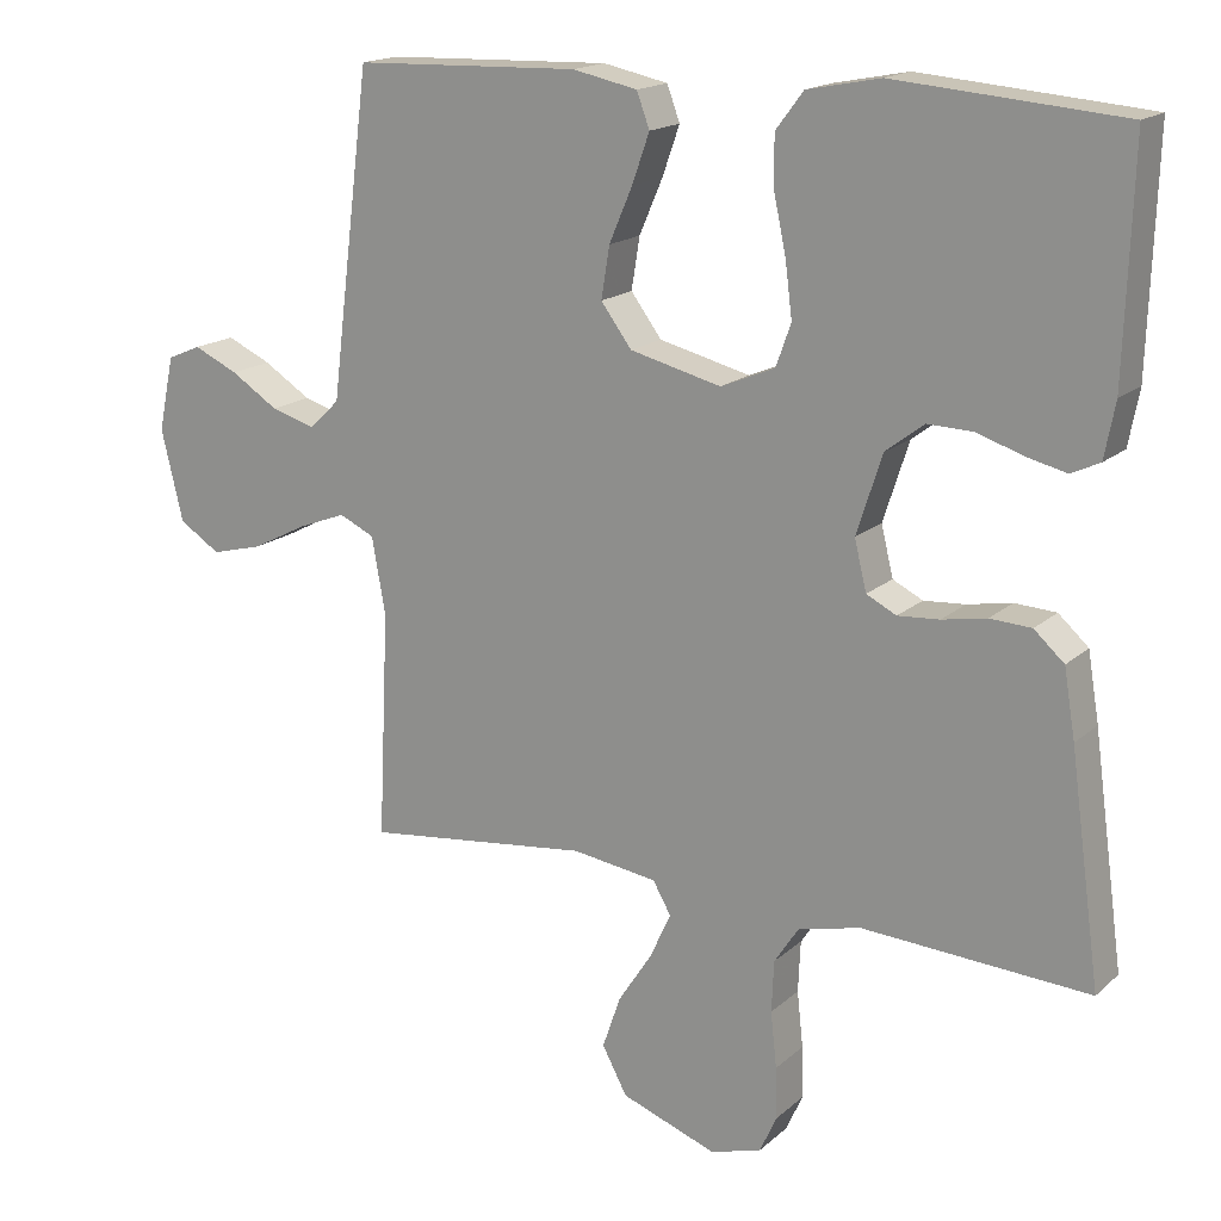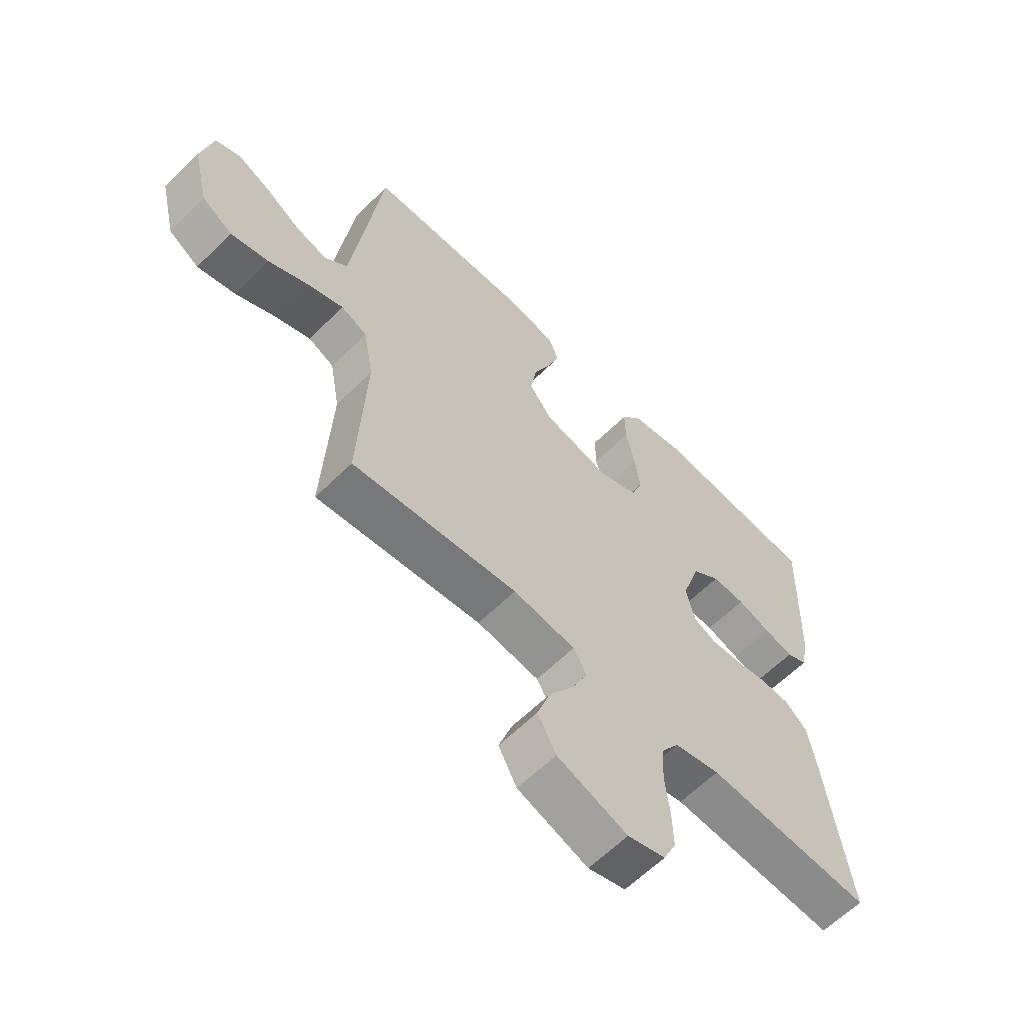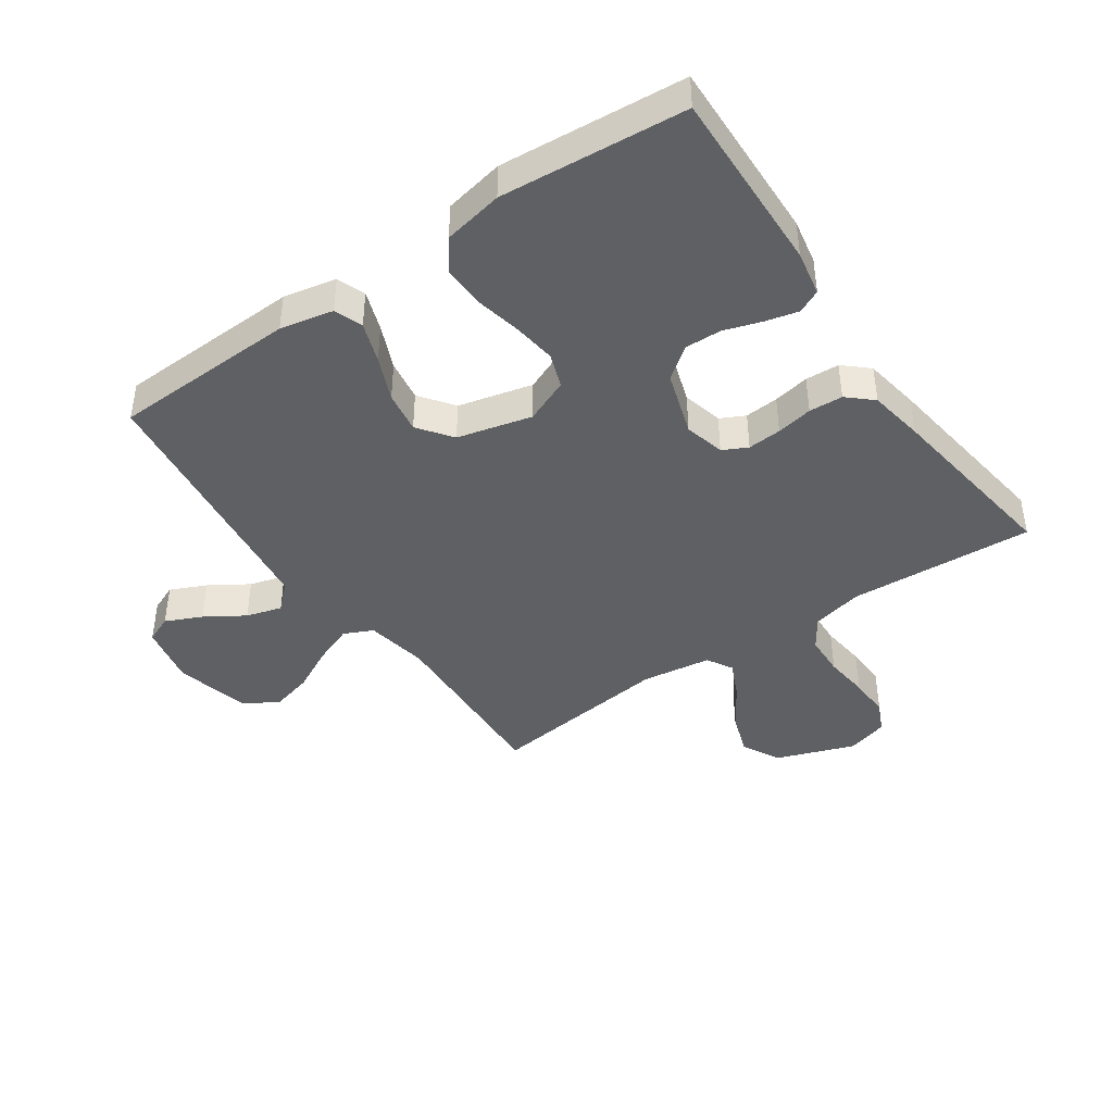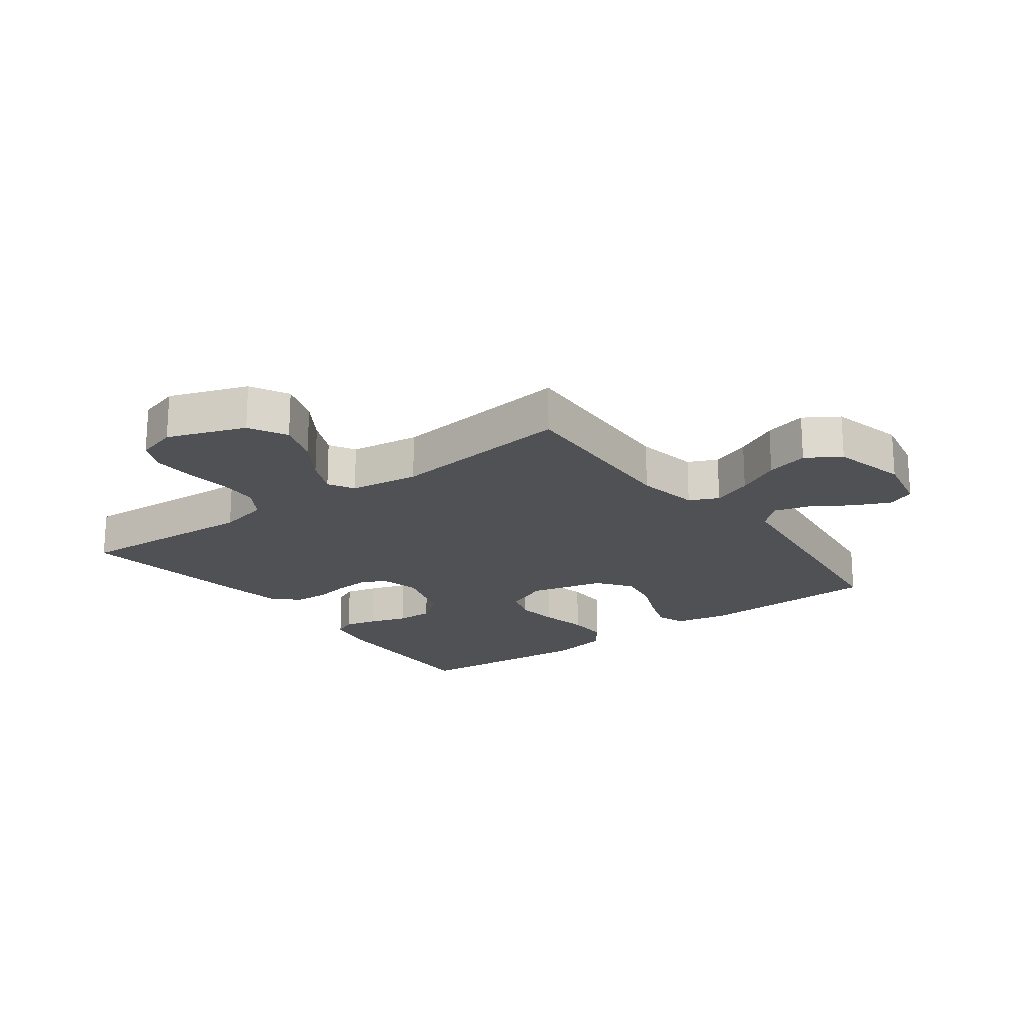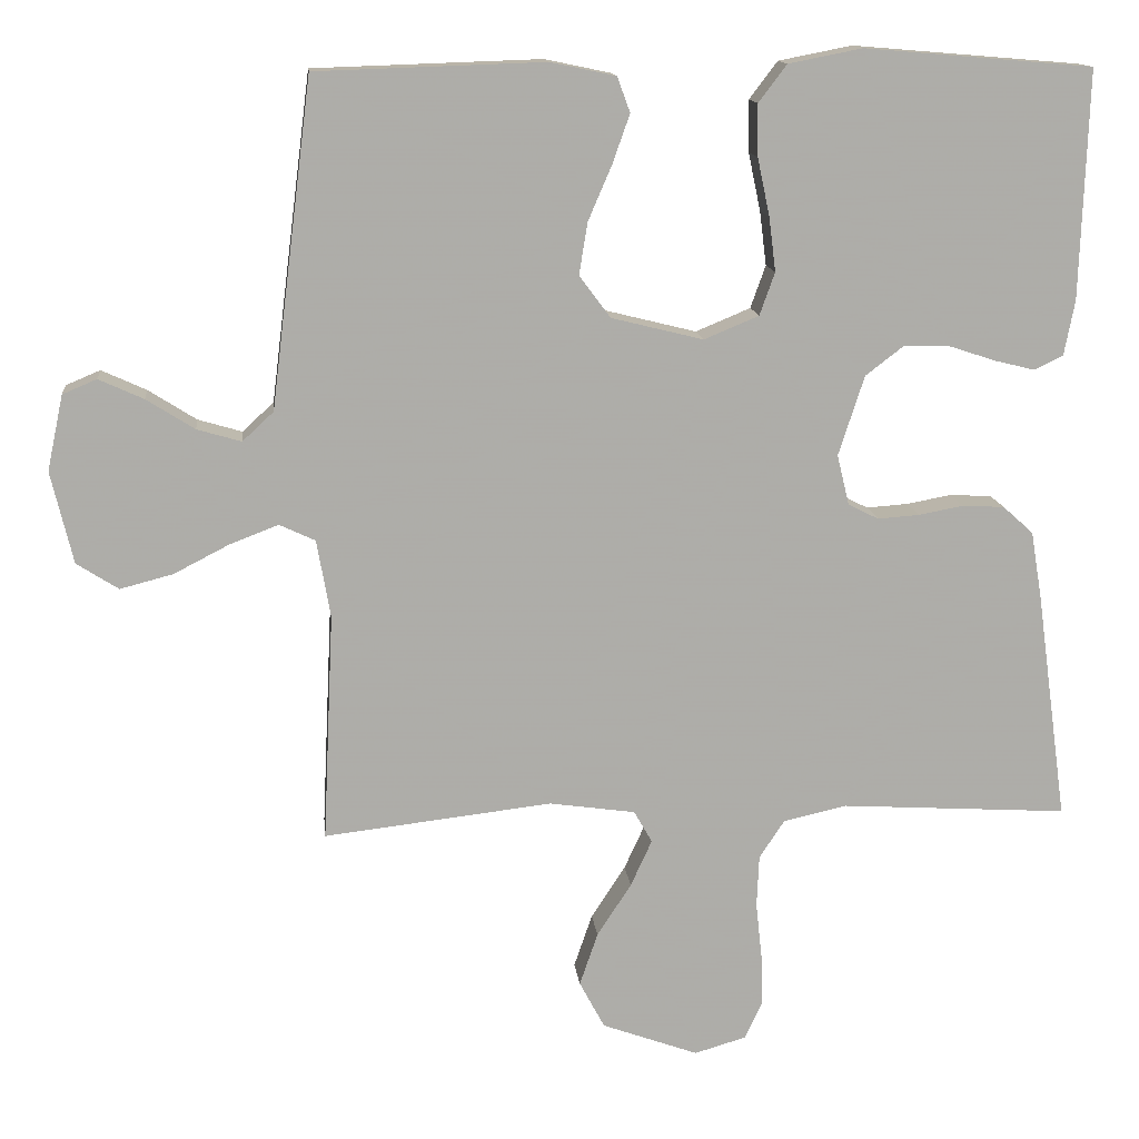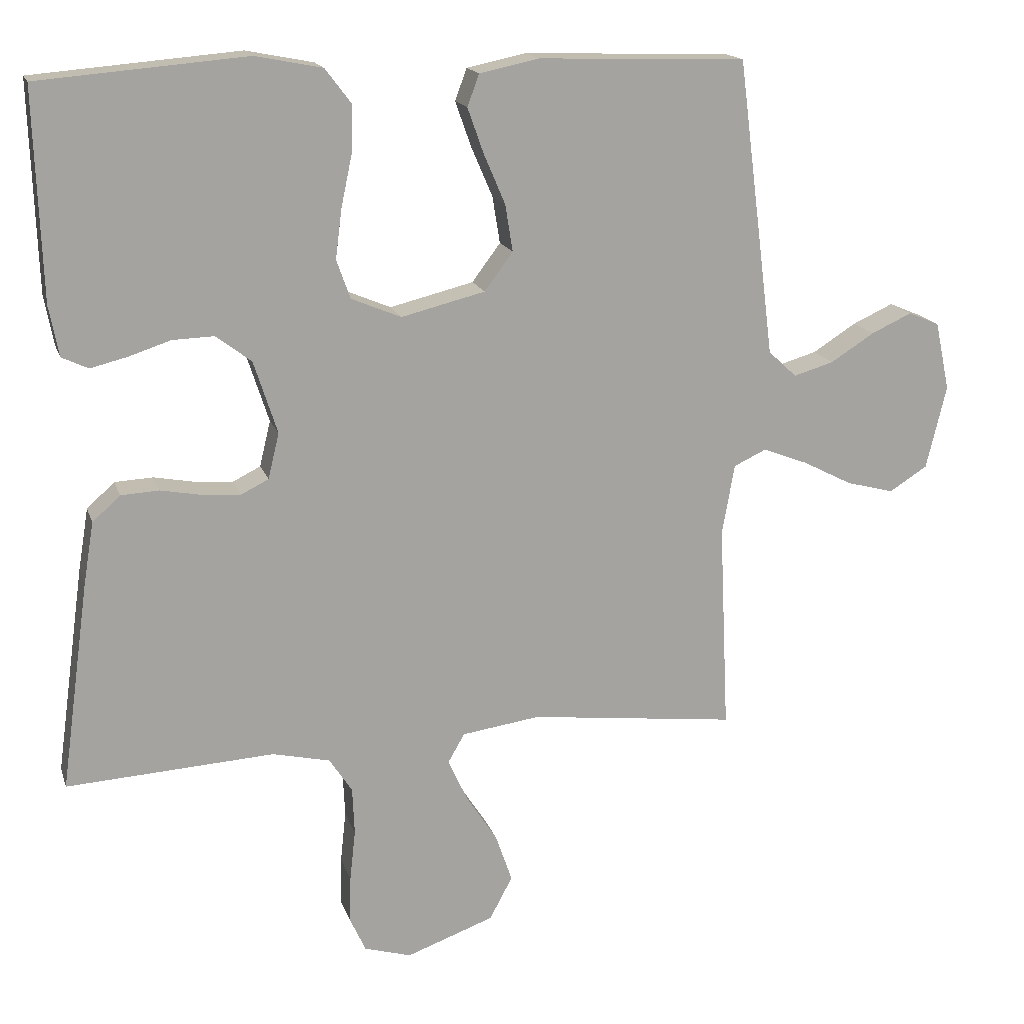
<metadata>
{"format":"obj","ext":"obj","renderer":"f3d","projection":"perspective","resolution":1024,"background":"white","views":[{"elev":17.0,"azim":31.1,"up":"+Z"},{"elev":-61.8,"azim":-45.0,"up":"+Z"},{"elev":-42.4,"azim":34.7,"up":"+Y"},{"elev":-19.9,"azim":-143.3,"up":"+Y"},{"elev":13.4,"azim":-6.0,"up":"+Z"},{"elev":16.5,"azim":164.7,"up":"+Z"}]}
</metadata>
<code>
v -0.5 0.07 0.5
v -0.2 0.07 0.51
v -0.114 0.07 0.492
v -0.097 0.07 0.446
v -0.12 0.07 0.381
v -0.151 0.07 0.309
v -0.162 0.07 0.241
v -0.121 0.07 0.186
v 0 0.07 0.156
v 0.072 0.07 0.186
v 0.092 0.07 0.242
v 0.083 0.07 0.313
v 0.067 0.07 0.389
v 0.066 0.07 0.457
v 0.103 0.07 0.506
v 0.2 0.07 0.525
v 0.5 0.07 0.5
v 0.49 0.07 0.2
v 0.476 0.07 0.127
v 0.438 0.07 0.109
v 0.385 0.07 0.122
v 0.324 0.07 0.142
v 0.264 0.07 0.144
v 0.213 0.07 0.105
v 0.179 0.07 0
v 0.195 0.07 -0.066
v 0.235 0.07 -0.086
v 0.29 0.07 -0.082
v 0.349 0.07 -0.071
v 0.404 0.07 -0.074
v 0.444 0.07 -0.11
v 0.459 0.07 -0.2
v 0.5 0.07 -0.5
v 0.2 0.07 -0.482
v 0.117 0.07 -0.501
v 0.084 0.07 -0.551
v 0.081 0.07 -0.619
v 0.089 0.07 -0.693
v 0.091 0.07 -0.761
v 0.068 0.07 -0.811
v 0 0.07 -0.831
v -0.127 0.07 -0.785
v -0.16 0.07 -0.723
v -0.136 0.07 -0.653
v -0.091 0.07 -0.584
v -0.063 0.07 -0.523
v -0.087 0.07 -0.481
v -0.2 0.07 -0.465
v -0.5 0.07 -0.5
v -0.486 0.07 -0.2
v -0.504 0.07 -0.098
v -0.551 0.07 -0.076
v -0.616 0.07 -0.101
v -0.688 0.07 -0.138
v -0.757 0.07 -0.156
v -0.812 0.07 -0.121
v -0.841 0.07 0
v -0.82 0.07 0.099
v -0.775 0.07 0.118
v -0.716 0.07 0.091
v -0.653 0.07 0.051
v -0.595 0.07 0.034
v -0.554 0.07 0.072
v -0.538 0.07 0.2
v -0.5 0 0.5
v -0.2 0 0.51
v -0.114 0 0.492
v -0.097 0 0.446
v -0.12 0 0.381
v -0.151 0 0.309
v -0.162 0 0.241
v -0.121 0 0.186
v 0 0 0.156
v 0.072 0 0.186
v 0.092 0 0.242
v 0.083 0 0.313
v 0.067 0 0.389
v 0.066 0 0.457
v 0.103 0 0.506
v 0.2 0 0.525
v 0.5 0 0.5
v 0.49 0 0.2
v 0.476 0 0.127
v 0.438 0 0.109
v 0.385 0 0.122
v 0.324 0 0.142
v 0.264 0 0.144
v 0.213 0 0.105
v 0.179 0 0
v 0.195 0 -0.066
v 0.235 0 -0.086
v 0.29 0 -0.082
v 0.349 0 -0.071
v 0.404 0 -0.074
v 0.444 0 -0.11
v 0.459 0 -0.2
v 0.5 0 -0.5
v 0.2 0 -0.482
v 0.117 0 -0.501
v 0.084 0 -0.551
v 0.081 0 -0.619
v 0.089 0 -0.693
v 0.091 0 -0.761
v 0.068 0 -0.811
v 0 0 -0.831
v -0.127 0 -0.785
v -0.16 0 -0.723
v -0.136 0 -0.653
v -0.091 0 -0.584
v -0.063 0 -0.523
v -0.087 0 -0.481
v -0.2 0 -0.465
v -0.5 0 -0.5
v -0.486 0 -0.2
v -0.504 0 -0.098
v -0.551 0 -0.076
v -0.616 0 -0.101
v -0.688 0 -0.138
v -0.757 0 -0.156
v -0.812 0 -0.121
v -0.841 0 0
v -0.82 0 0.099
v -0.775 0 0.118
v -0.716 0 0.091
v -0.653 0 0.051
v -0.595 0 0.034
v -0.554 0 0.072
v -0.538 0 0.2
f 4 5 6
f 3 4 6
f 2 3 6
f 1 2 6
f 64 1 6
f 63 64 6
f 62 63 6 7
f 59 60 61
f 58 59 61
f 57 58 61
f 56 57 61
f 55 56 61
f 54 55 61
f 53 54 61
f 52 53 61 62
f 62 7 8
f 52 62 8
f 51 52 8
f 48 49 50
f 51 8 9
f 50 51 9
f 48 50 9
f 47 48 9
f 43 44 45
f 42 43 45
f 41 42 45
f 40 41 45
f 39 40 45
f 38 39 45
f 37 38 45
f 36 37 45 46
f 47 9 10
f 46 47 10
f 36 46 10
f 35 36 10
f 32 33 34
f 31 32 34
f 30 31 34
f 29 30 34
f 28 29 34
f 27 28 34 35
f 20 21 22
f 19 20 22
f 18 19 22
f 17 18 22
f 16 17 22
f 15 16 22
f 14 15 22
f 13 14 22
f 12 13 22
f 11 12 22 23
f 10 11 23 24
f 26 27 35
f 25 26 35 10
f 10 24 25
f 70 69 68
f 70 68 67
f 70 67 66
f 70 66 65
f 70 65 128
f 70 128 127
f 71 70 127 126
f 125 124 123
f 125 123 122
f 125 122 121
f 125 121 120
f 125 120 119
f 125 119 118
f 125 118 117
f 126 125 117 116
f 72 71 126
f 72 126 116
f 72 116 115
f 114 113 112
f 73 72 115
f 73 115 114
f 73 114 112
f 73 112 111
f 109 108 107
f 109 107 106
f 109 106 105
f 109 105 104
f 109 104 103
f 109 103 102
f 109 102 101
f 110 109 101 100
f 74 73 111
f 74 111 110
f 74 110 100
f 74 100 99
f 98 97 96
f 98 96 95
f 98 95 94
f 98 94 93
f 98 93 92
f 99 98 92 91
f 86 85 84
f 86 84 83
f 86 83 82
f 86 82 81
f 86 81 80
f 86 80 79
f 86 79 78
f 86 78 77
f 86 77 76
f 87 86 76 75
f 88 87 75 74
f 99 91 90
f 74 99 90 89
f 89 88 74
f 1 65 66 2
f 2 66 67 3
f 3 67 68 4
f 4 68 69 5
f 5 69 70 6
f 6 70 71 7
f 7 71 72 8
f 8 72 73 9
f 9 73 74 10
f 10 74 75 11
f 11 75 76 12
f 12 76 77 13
f 13 77 78 14
f 14 78 79 15
f 15 79 80 16
f 16 80 81 17
f 17 81 82 18
f 18 82 83 19
f 19 83 84 20
f 20 84 85 21
f 21 85 86 22
f 22 86 87 23
f 23 87 88 24
f 24 88 89 25
f 25 89 90 26
f 26 90 91 27
f 27 91 92 28
f 28 92 93 29
f 29 93 94 30
f 30 94 95 31
f 31 95 96 32
f 32 96 97 33
f 33 97 98 34
f 34 98 99 35
f 35 99 100 36
f 36 100 101 37
f 37 101 102 38
f 38 102 103 39
f 39 103 104 40
f 40 104 105 41
f 41 105 106 42
f 42 106 107 43
f 43 107 108 44
f 44 108 109 45
f 45 109 110 46
f 46 110 111 47
f 47 111 112 48
f 48 112 113 49
f 49 113 114 50
f 50 114 115 51
f 51 115 116 52
f 52 116 117 53
f 53 117 118 54
f 54 118 119 55
f 55 119 120 56
f 56 120 121 57
f 57 121 122 58
f 58 122 123 59
f 59 123 124 60
f 60 124 125 61
f 61 125 126 62
f 62 126 127 63
f 63 127 128 64
f 64 128 65 1

</code>
